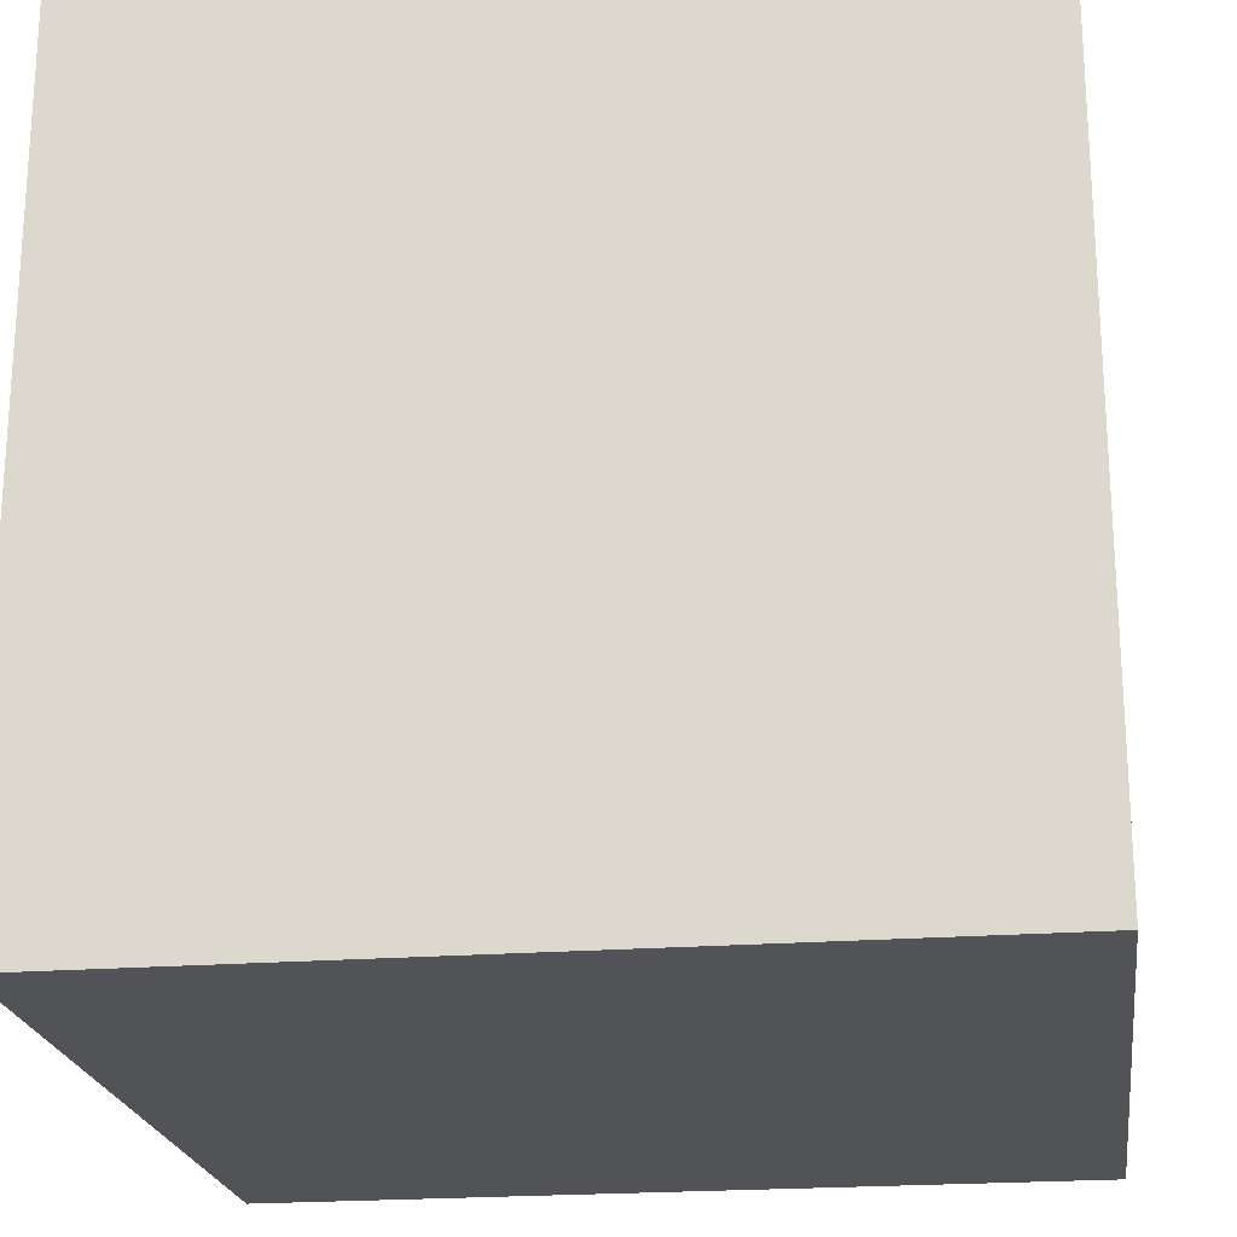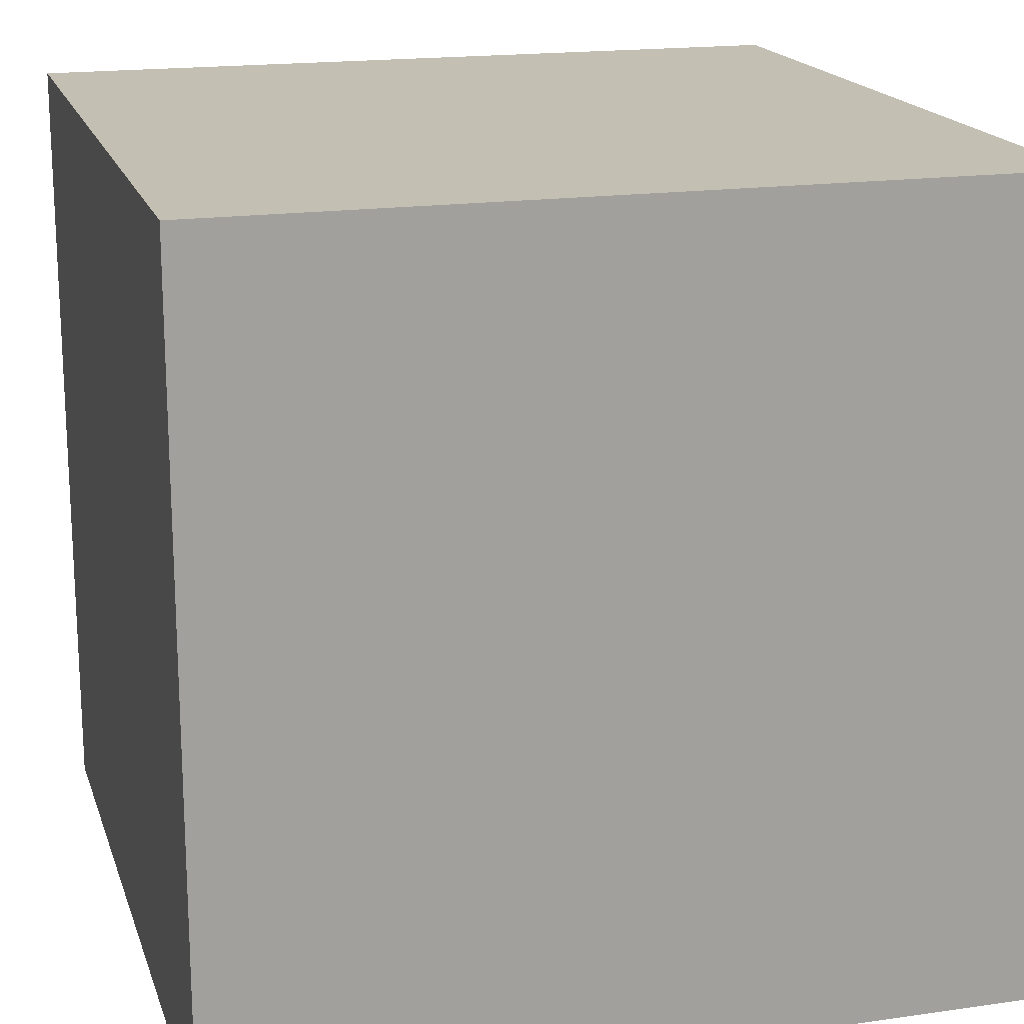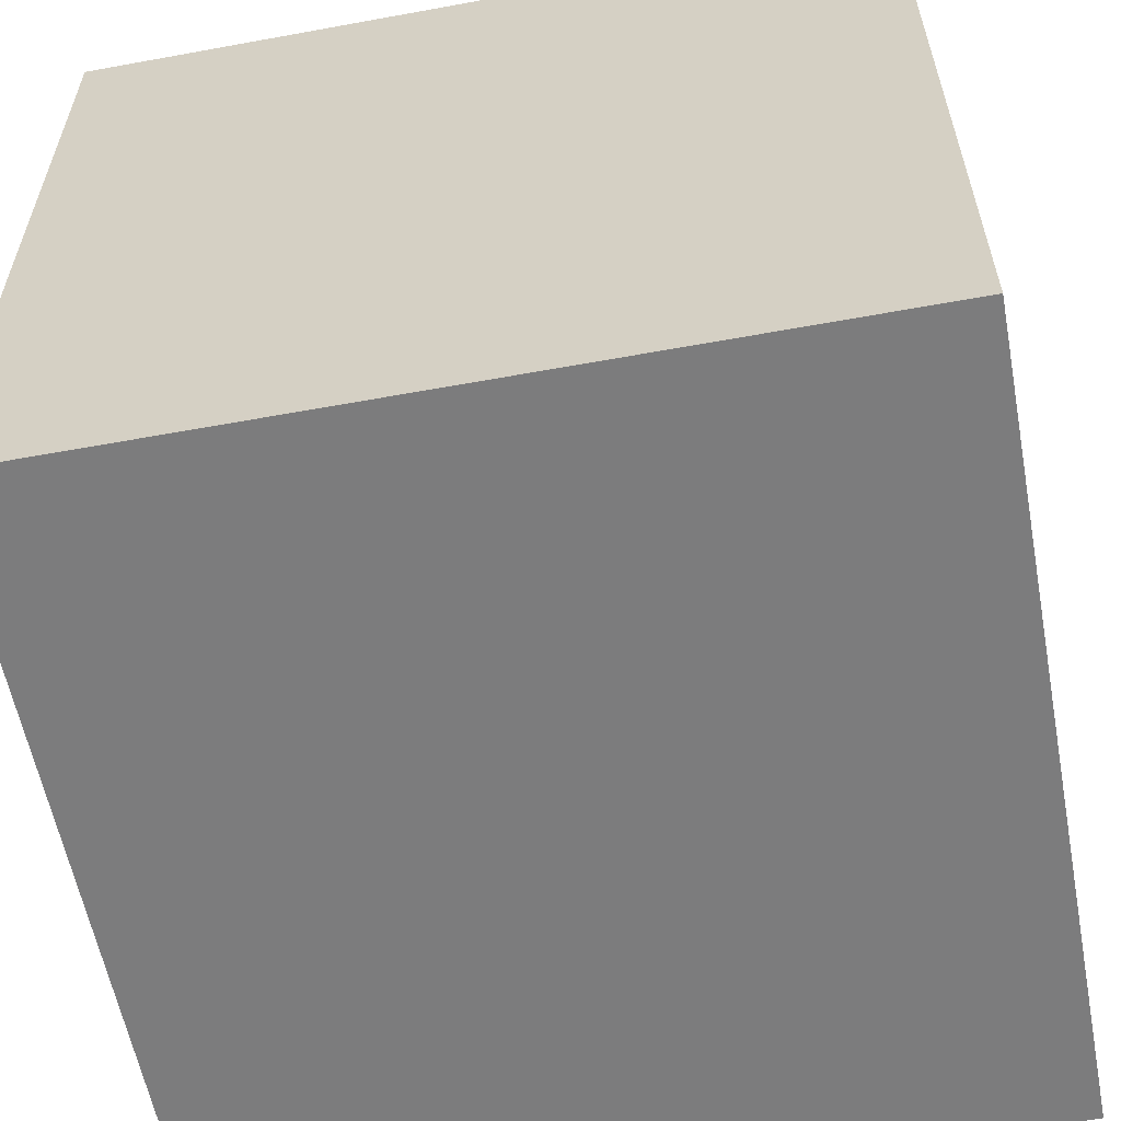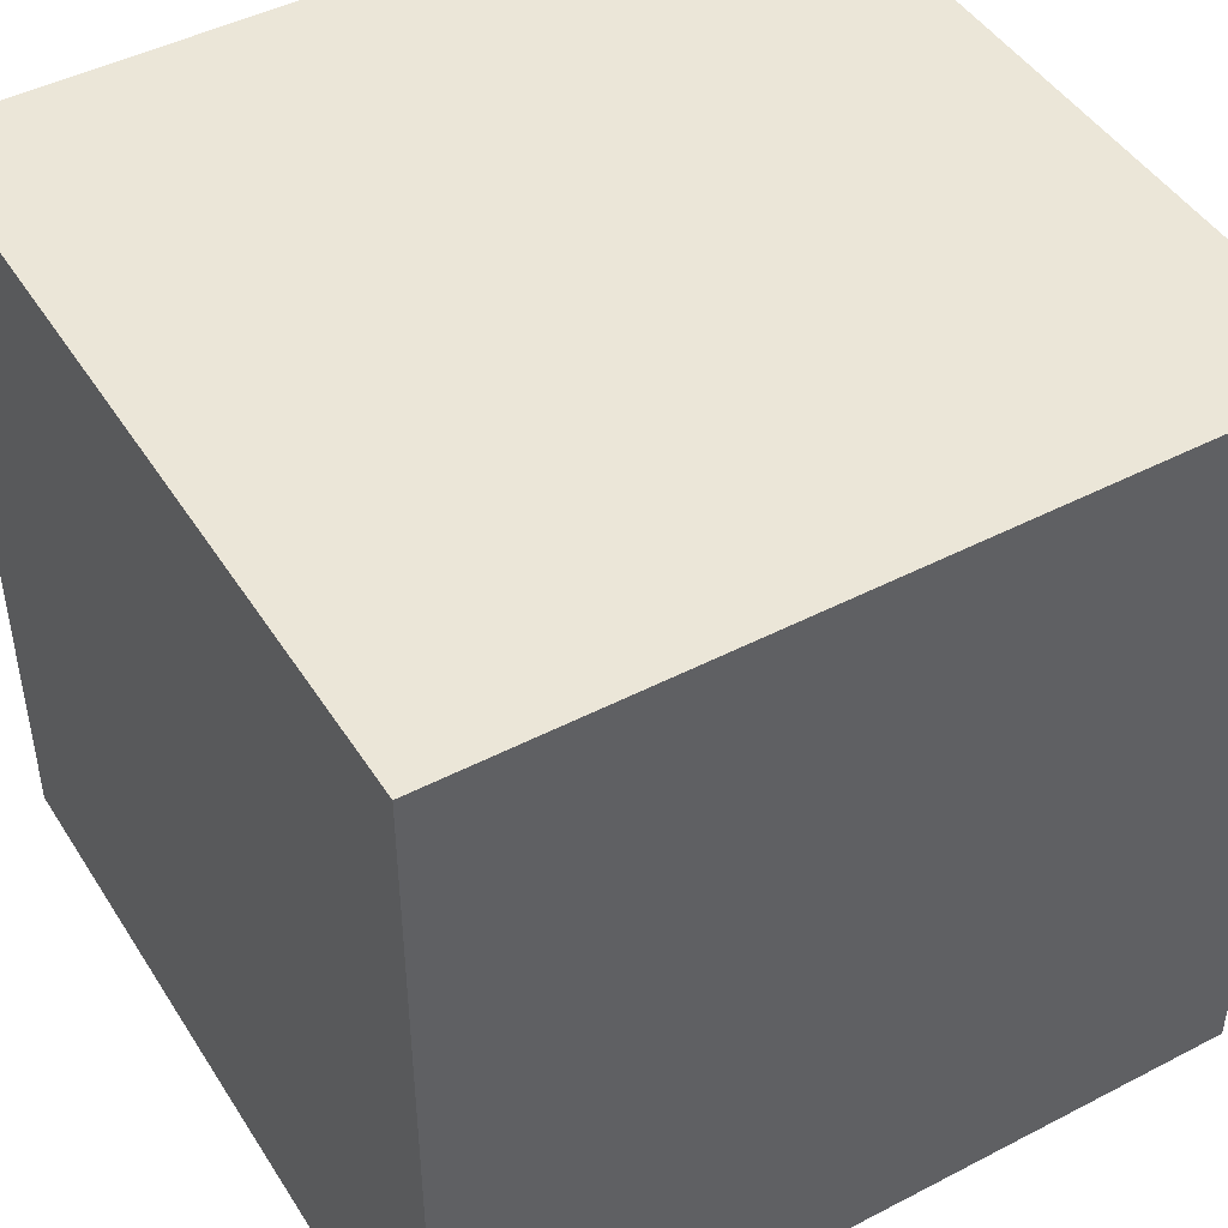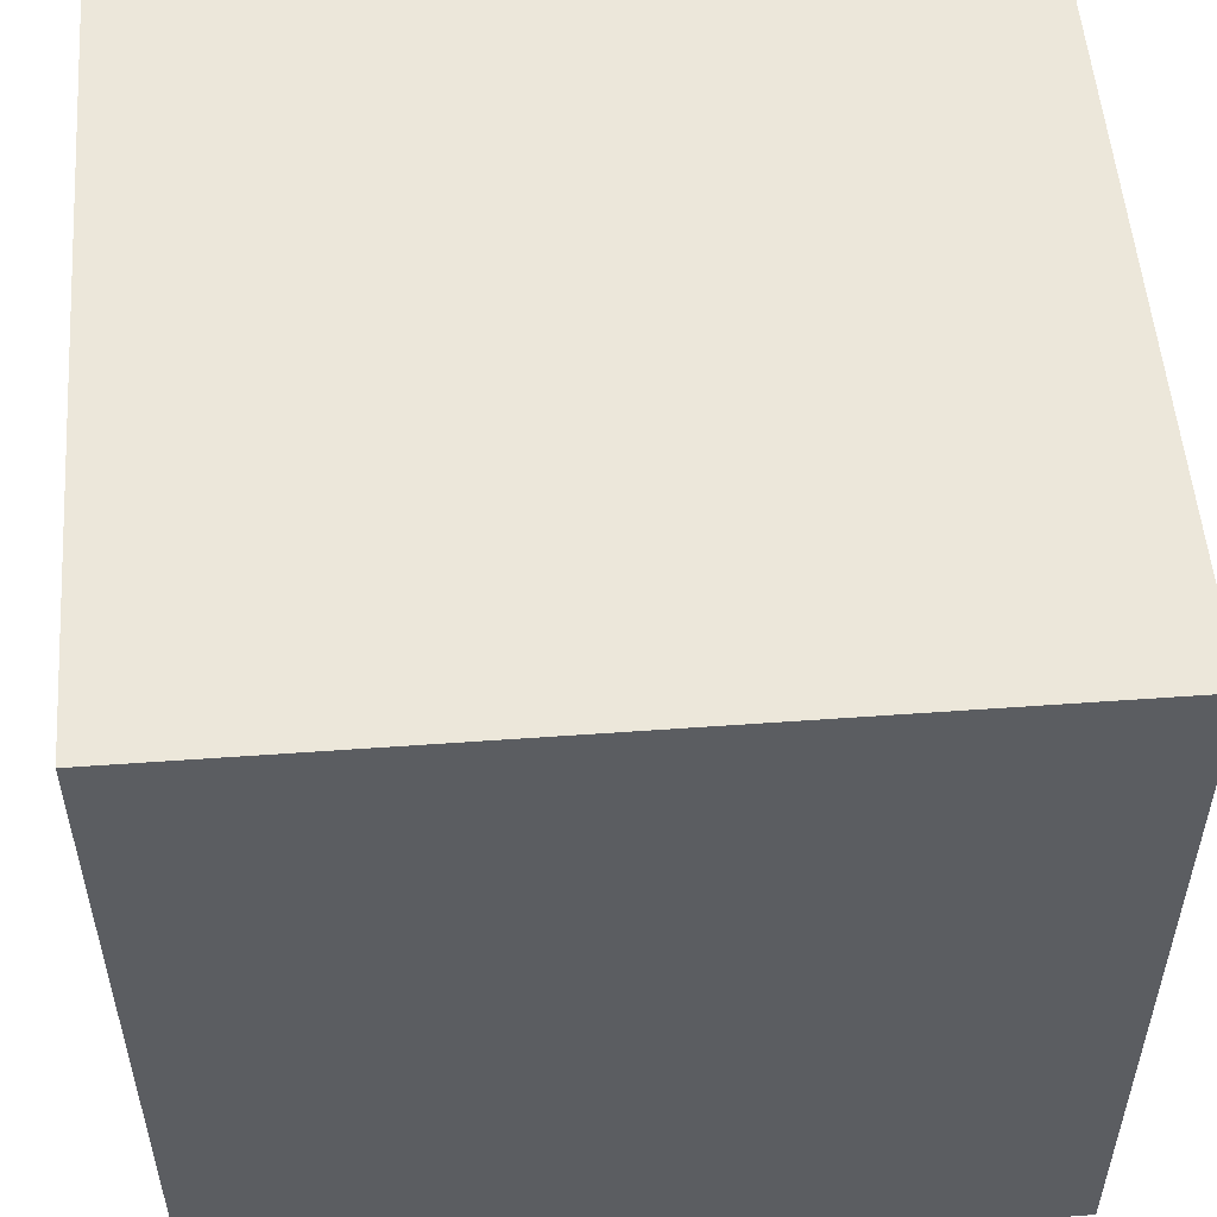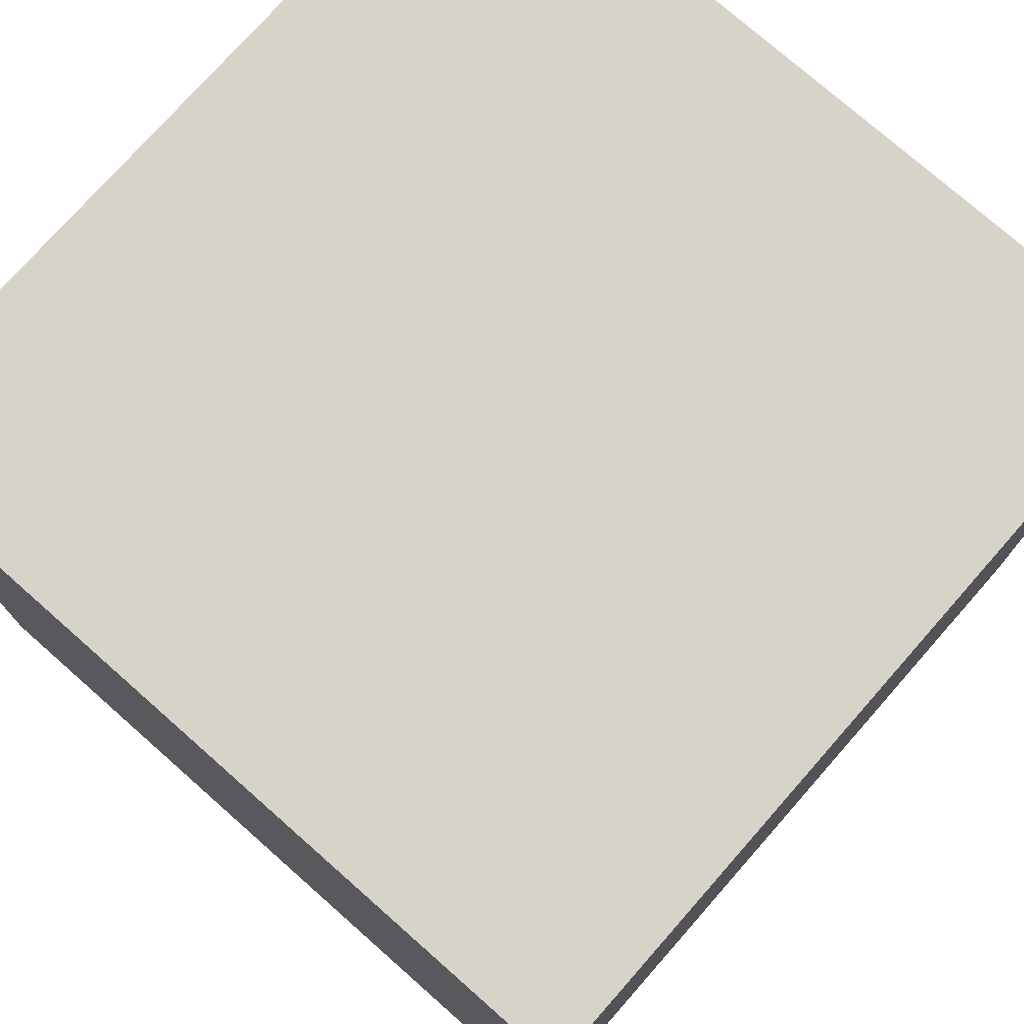
<metadata>
{"format":"obj","ext":"obj","renderer":"f3d","projection":"perspective","resolution":1024,"background":"white","views":[{"elev":-21.7,"azim":7.8,"up":"+Z"},{"elev":17.9,"azim":-105.7,"up":"+Y"},{"elev":-58.8,"azim":100.7,"up":"+Y"},{"elev":46.1,"azim":59.3,"up":"+Y"},{"elev":53.4,"azim":85.6,"up":"+Z"},{"elev":75.8,"azim":41.4,"up":"+Y"}]}
</metadata>
<code>
g Part 1
v -0.5 -0.5 0.5
v -0.5 0.5 0.5
v -0.5 0.5 -0.5
v -0.5 -0.5 -0.5
v 0.5 -0.5 0.5
v 0.5 -0.5 -0.5
v 0.5 0.5 0.5
v 0.5 0.5 -0.5
o mesh0
f 1 2 3
f 3 4 1
o mesh1
f 5 1 4
f 4 6 5
o mesh2
f 7 5 6
f 6 8 7
o mesh3
f 2 7 8
f 8 3 2
o mesh4
f 7 2 1
f 1 5 7
o mesh5
f 6 4 3
f 3 8 6

</code>
